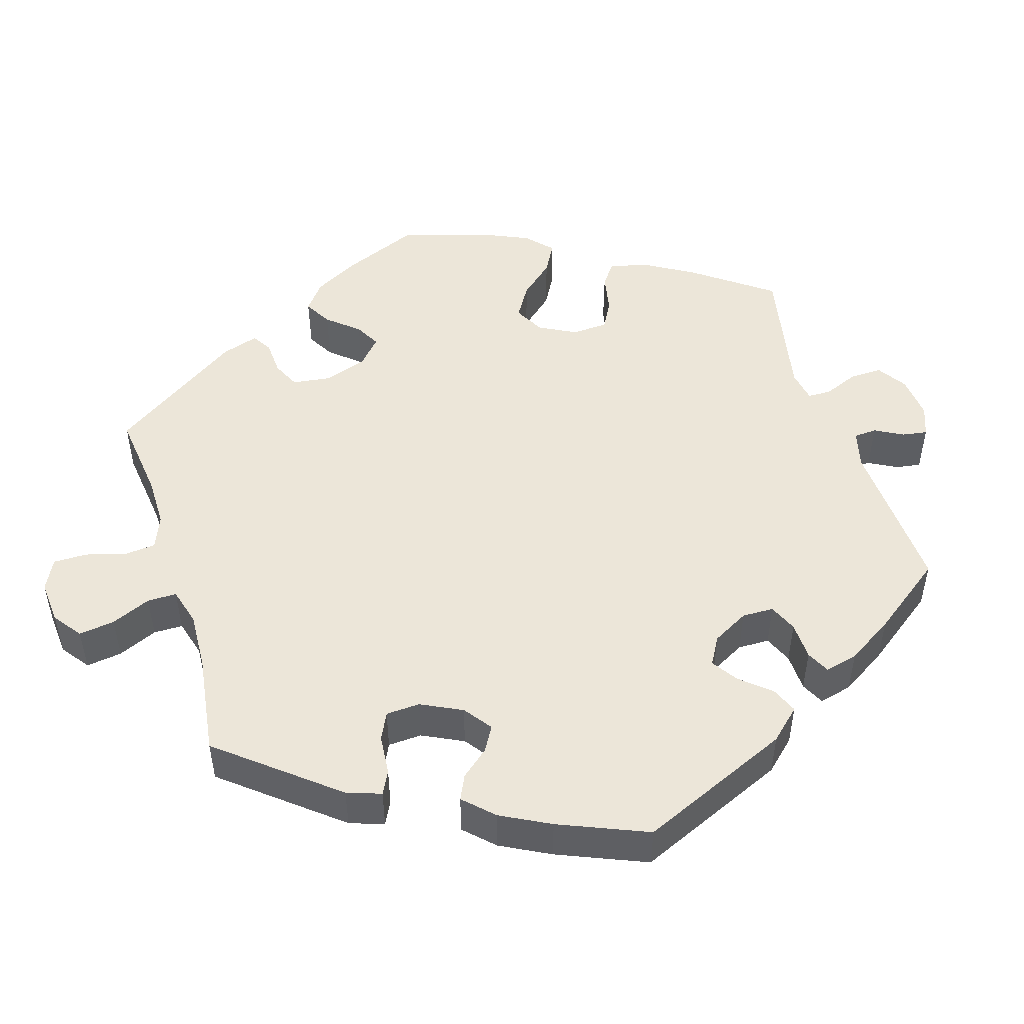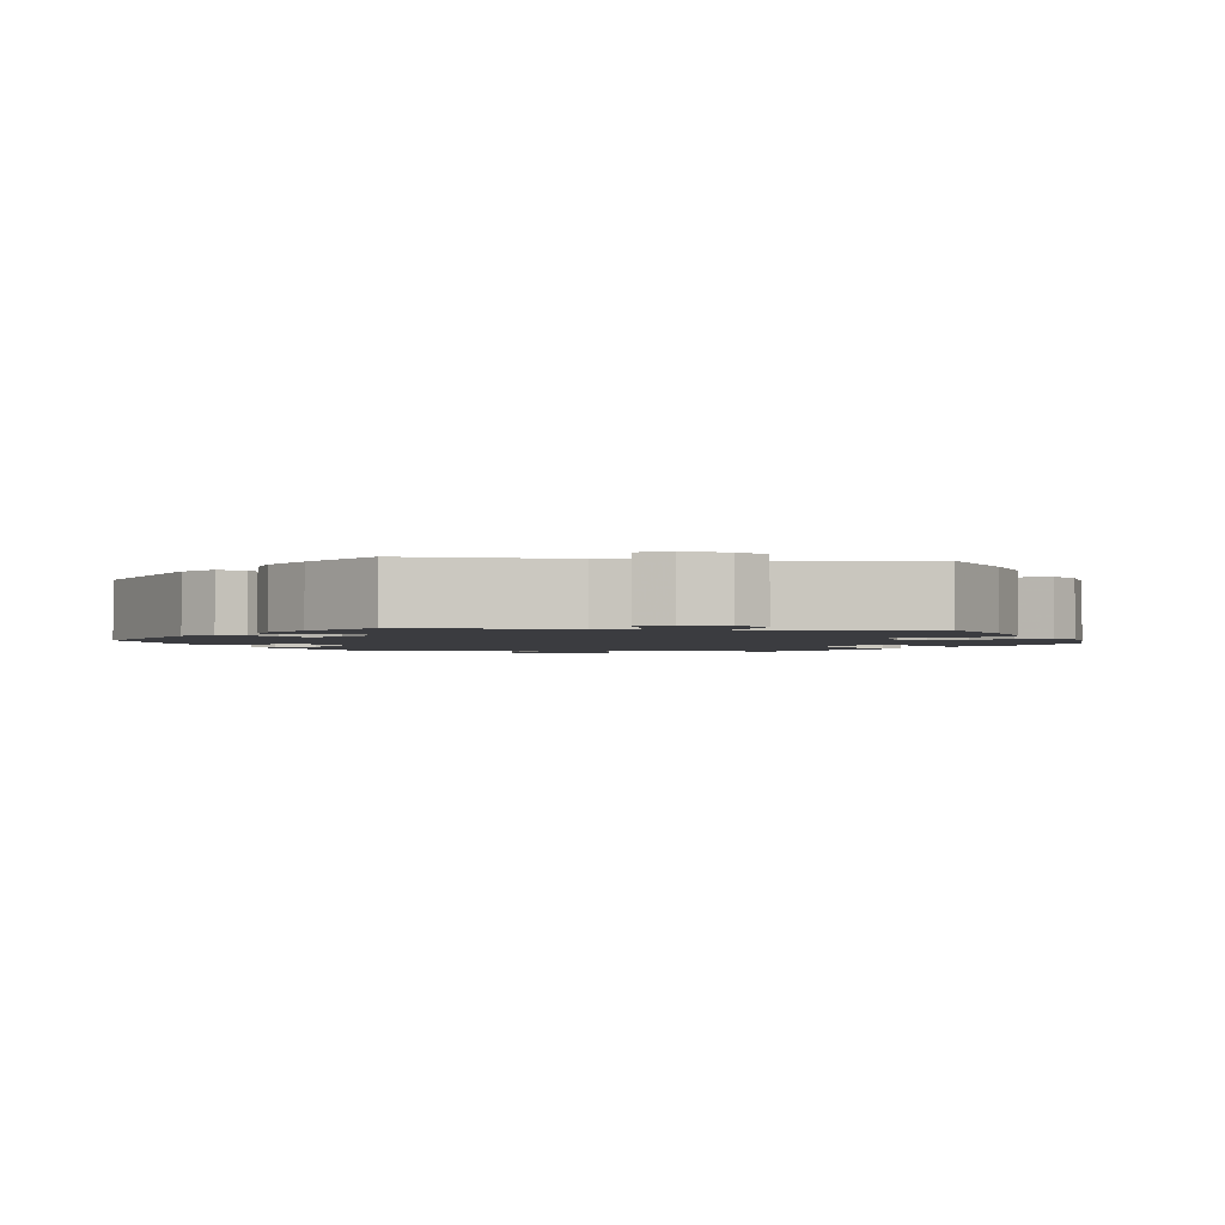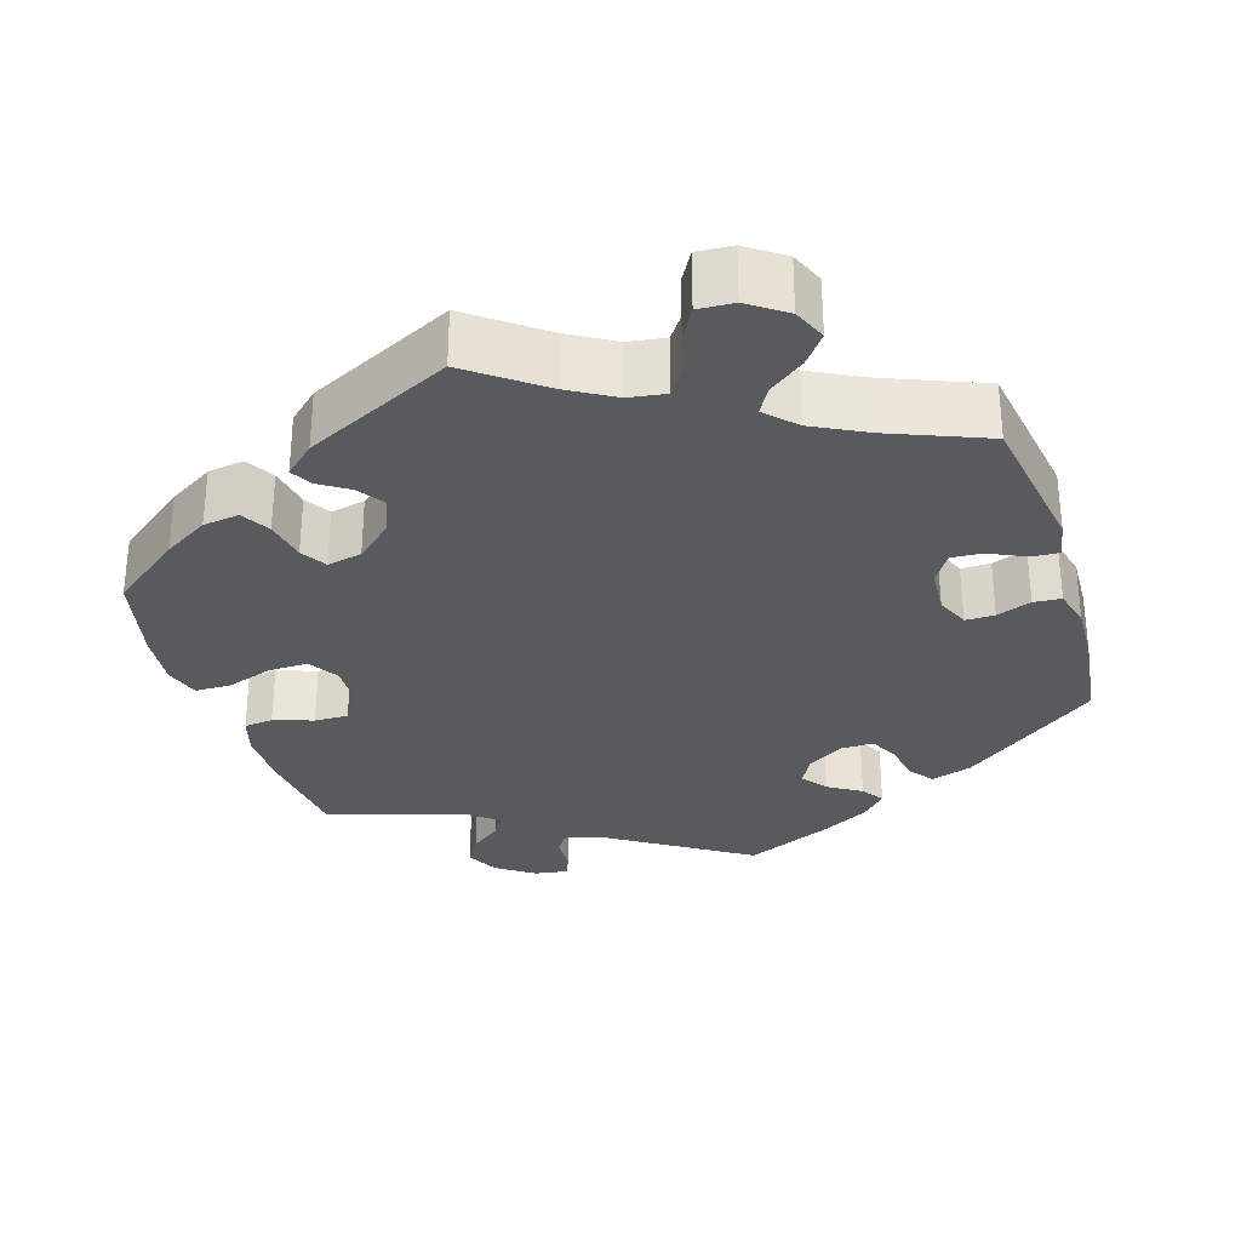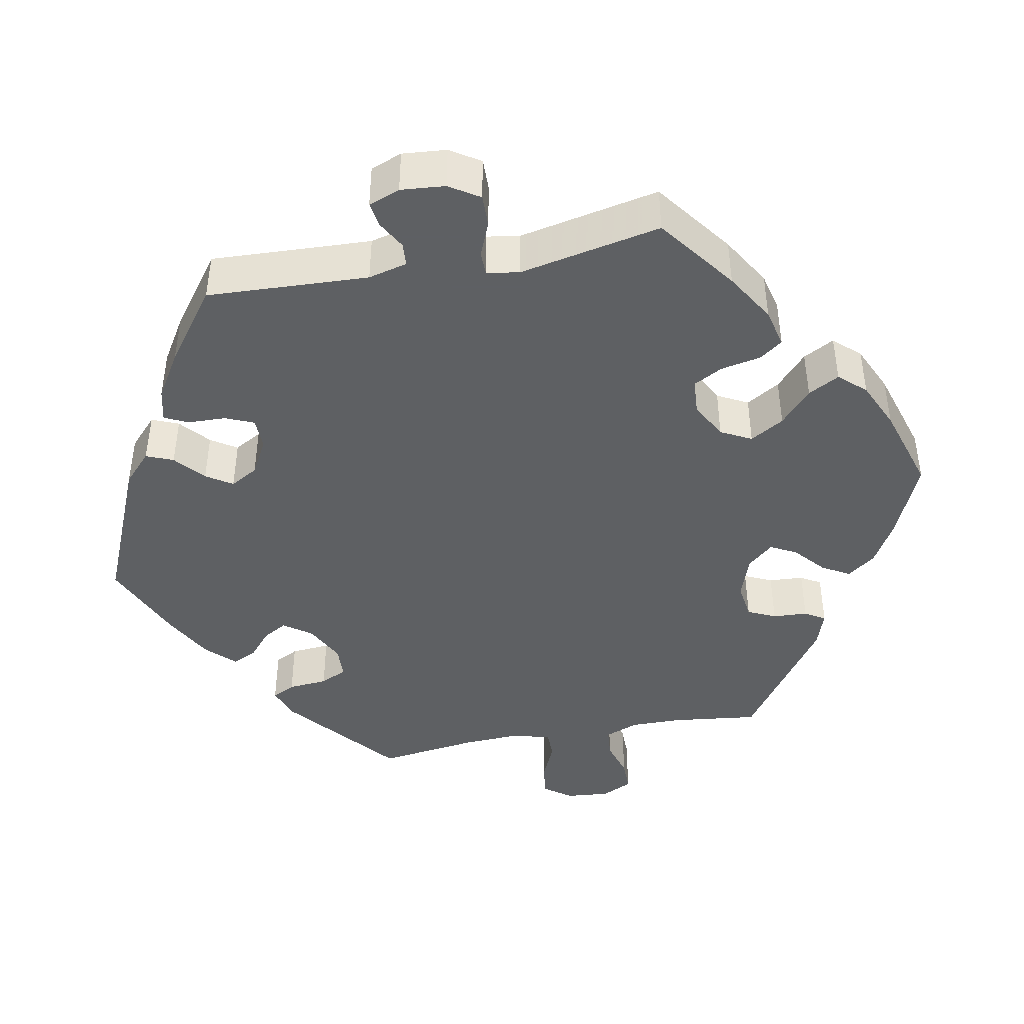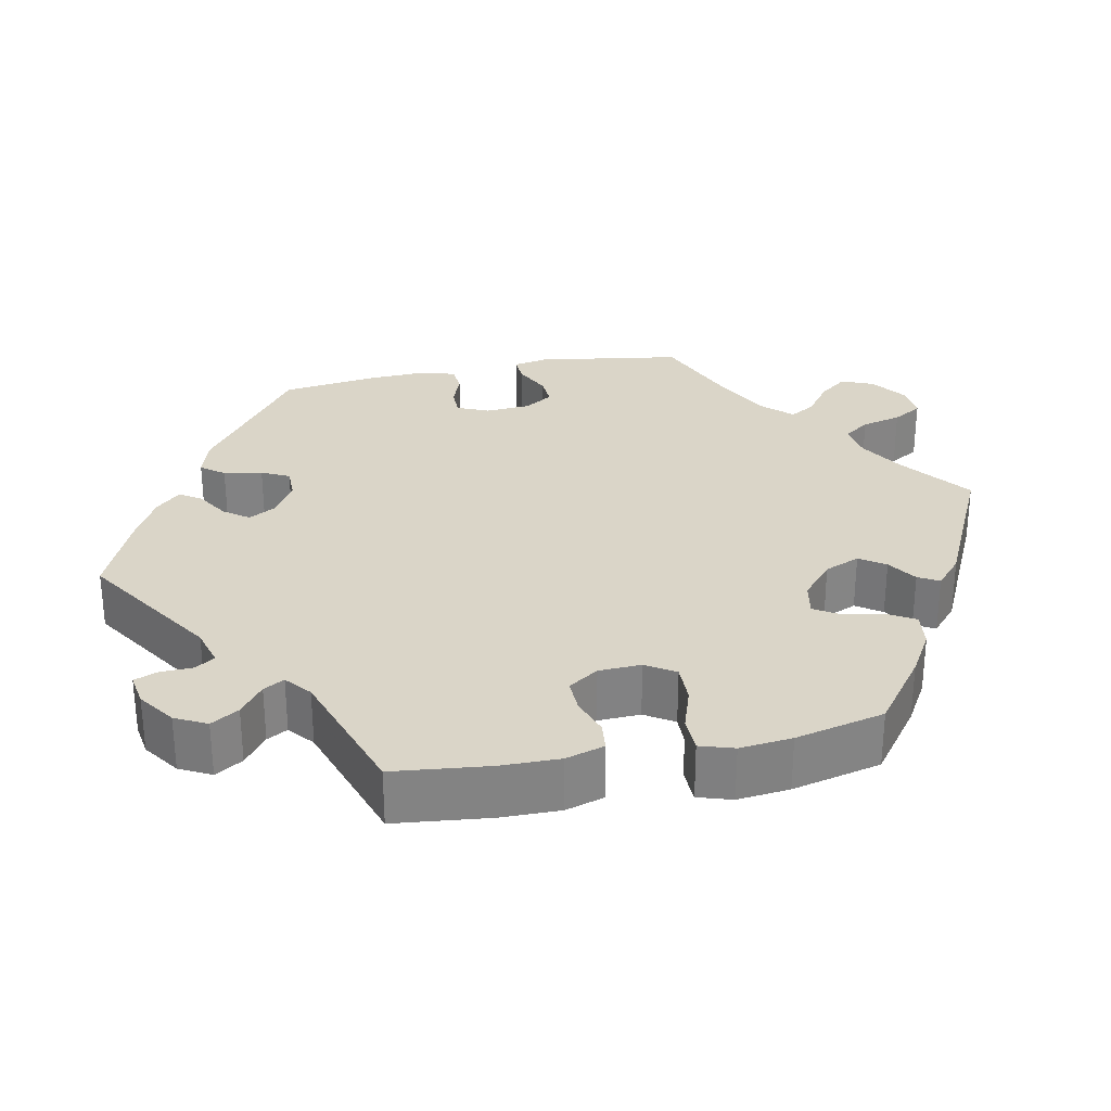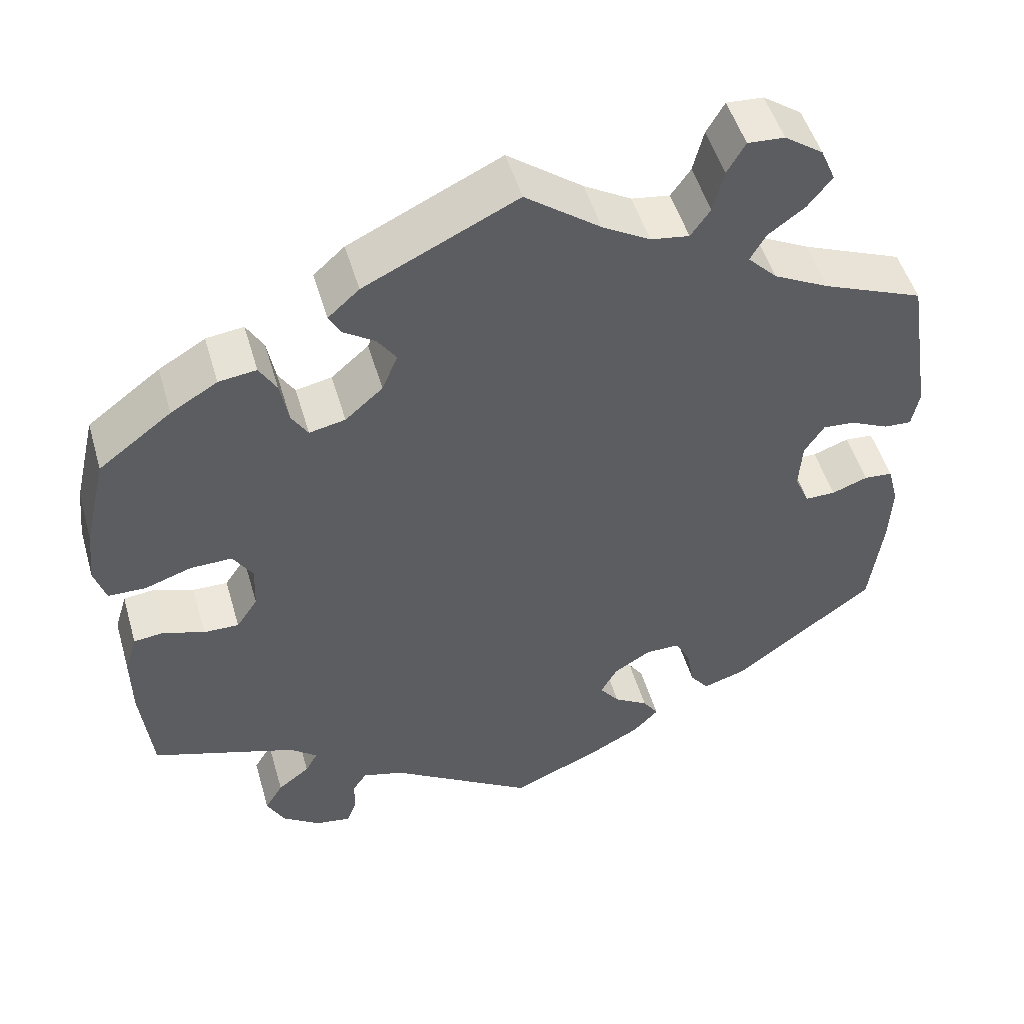
<metadata>
{"format":"obj","ext":"obj","renderer":"f3d","projection":"perspective","resolution":1024,"background":"white","views":[{"elev":49.0,"azim":102.9,"up":"+Y"},{"elev":-2.1,"azim":-157.2,"up":"+Y"},{"elev":-31.0,"azim":17.6,"up":"+Y"},{"elev":-42.7,"azim":-139.1,"up":"+Y"},{"elev":29.3,"azim":-101.6,"up":"+Y"},{"elev":50.1,"azim":-16.1,"up":"+Z"}]}
</metadata>
<code>
v -0.175 0.07 -0.465
v -0.225 0.07 -0.451
v -0.242 0.07 -0.476
v -0.243 0.07 -0.518
v -0.255 0.07 -0.549
v -0.298 0.07 -0.542
v -0.345 0.07 -0.509
v -0.366 0.07 -0.468
v -0.344 0.07 -0.432
v -0.305 0.07 -0.402
v -0.29 0.07 -0.375
v -0.323 0.07 -0.348
v -0.5 0.07 -0.289
v -0.514 0.07 -0.164
v -0.515 0.07 -0.088
v -0.5 0.07 -0.038
v -0.463 0.07 -0.034
v -0.413 0.07 -0.051
v -0.37 0.07 -0.052
v -0.344 0.07 -0.013
v -0.342 0.07 0.042
v -0.366 0.07 0.08
v -0.417 0.07 0.079
v -0.474 0.07 0.06
v -0.52 0.07 0.061
v -0.534 0.07 0.105
v -0.527 0.07 0.173
v -0.5 0.07 0.289
v -0.411 0.07 0.356
v -0.354 0.07 0.39
v -0.308 0.07 0.396
v -0.287 0.07 0.36
v -0.277 0.07 0.307
v -0.257 0.07 0.275
v -0.213 0.07 0.284
v -0.167 0.07 0.324
v -0.148 0.07 0.37
v -0.171 0.07 0.403
v -0.209 0.07 0.428
v -0.224 0.07 0.455
v -0.186 0.07 0.489
v 0 0.07 0.578
v 0.092 0.07 0.509
v 0.15 0.07 0.475
v 0.197 0.07 0.468
v 0.221 0.07 0.502
v 0.234 0.07 0.554
v 0.256 0.07 0.592
v 0.301 0.07 0.589
v 0.348 0.07 0.556
v 0.366 0.07 0.514
v 0.337 0.07 0.477
v 0.292 0.07 0.444
v 0.273 0.07 0.411
v 0.309 0.07 0.374
v 0.377 0.07 0.339
v 0.5 0.07 0.289
v 0.53 0.07 0.1
v 0.521 0.07 0.054
v 0.487 0.07 0.056
v 0.44 0.07 0.078
v 0.401 0.07 0.081
v 0.377 0.07 0.044
v 0.373 0.07 -0.015
v 0.391 0.07 -0.056
v 0.428 0.07 -0.056
v 0.472 0.07 -0.04
v 0.507 0.07 -0.043
v 0.52 0.07 -0.093
v 0.517 0.07 -0.165
v 0.501 0.07 -0.288
v 0.328 0.07 -0.416
v 0.276 0.07 -0.432
v 0.253 0.07 -0.402
v 0.244 0.07 -0.352
v 0.226 0.07 -0.316
v 0.184 0.07 -0.316
v 0.138 0.07 -0.344
v 0.118 0.07 -0.38
v 0.142 0.07 -0.412
v 0.184 0.07 -0.438
v 0.203 0.07 -0.466
v 0.172 0.07 -0.498
v 0.11 0.07 -0.531
v 0.001 0.07 -0.578
v -0.175 0 -0.465
v -0.225 0 -0.451
v -0.242 0 -0.476
v -0.243 0 -0.518
v -0.255 0 -0.549
v -0.298 0 -0.542
v -0.345 0 -0.509
v -0.366 0 -0.468
v -0.344 0 -0.432
v -0.305 0 -0.402
v -0.29 0 -0.375
v -0.323 0 -0.348
v -0.5 0 -0.289
v -0.514 0 -0.164
v -0.515 0 -0.088
v -0.5 0 -0.038
v -0.463 0 -0.034
v -0.413 0 -0.051
v -0.37 0 -0.052
v -0.344 0 -0.013
v -0.342 0 0.042
v -0.366 0 0.08
v -0.417 0 0.079
v -0.474 0 0.06
v -0.52 0 0.061
v -0.534 0 0.105
v -0.527 0 0.173
v -0.5 0 0.289
v -0.411 0 0.356
v -0.354 0 0.39
v -0.308 0 0.396
v -0.287 0 0.36
v -0.277 0 0.307
v -0.257 0 0.275
v -0.213 0 0.284
v -0.167 0 0.324
v -0.148 0 0.37
v -0.171 0 0.403
v -0.209 0 0.428
v -0.224 0 0.455
v -0.186 0 0.489
v 0 0 0.578
v 0.092 0 0.509
v 0.15 0 0.475
v 0.197 0 0.468
v 0.221 0 0.502
v 0.234 0 0.554
v 0.256 0 0.592
v 0.301 0 0.589
v 0.348 0 0.556
v 0.366 0 0.514
v 0.337 0 0.477
v 0.292 0 0.444
v 0.273 0 0.411
v 0.309 0 0.374
v 0.377 0 0.339
v 0.5 0 0.289
v 0.53 0 0.1
v 0.521 0 0.054
v 0.487 0 0.056
v 0.44 0 0.078
v 0.401 0 0.081
v 0.377 0 0.044
v 0.373 0 -0.015
v 0.391 0 -0.056
v 0.428 0 -0.056
v 0.472 0 -0.04
v 0.507 0 -0.043
v 0.52 0 -0.093
v 0.517 0 -0.165
v 0.501 0 -0.288
v 0.328 0 -0.416
v 0.276 0 -0.432
v 0.253 0 -0.402
v 0.244 0 -0.352
v 0.226 0 -0.316
v 0.184 0 -0.316
v 0.138 0 -0.344
v 0.118 0 -0.38
v 0.142 0 -0.412
v 0.184 0 -0.438
v 0.203 0 -0.466
v 0.172 0 -0.498
v 0.11 0 -0.531
v 0.001 0 -0.578
f 84 85 1
f 83 84 1 2
f 80 81 82 83
f 79 80 83 2
f 78 79 2
f 77 78 2
f 72 73 74 75
f 72 75 76
f 71 72 76
f 70 71 76 77
f 66 67 68 69
f 65 66 69 70
f 58 59 60 61
f 56 57 58 61
f 55 56 61 62
f 54 55 62 63
f 50 51 52 53
f 50 53 54
f 49 50 54
f 46 47 48 49
f 45 46 49 54
f 44 45 54 63
f 40 41 42 43
f 38 39 40 43
f 37 38 43 44
f 36 37 44 63
f 30 31 32 33
f 30 33 34
f 29 30 34
f 28 29 34
f 27 28 34
f 26 27 34 35
f 23 24 25 26
f 22 23 26 35
f 15 16 17 18
f 15 18 19
f 12 13 14 15
f 11 12 15 19
f 7 8 9 10
f 7 10 11
f 6 7 11
f 3 4 5 6
f 2 3 6 11
f 65 70 77 2
f 35 36 63 64
f 21 22 35 64
f 20 21 64 65
f 19 20 65
f 2 11 19 65
f 86 170 169
f 87 86 169 168
f 168 167 166 165
f 87 168 165 164
f 87 164 163
f 87 163 162
f 160 159 158 157
f 161 160 157
f 161 157 156
f 162 161 156 155
f 154 153 152 151
f 155 154 151 150
f 146 145 144 143
f 146 143 142 141
f 147 146 141 140
f 148 147 140 139
f 138 137 136 135
f 139 138 135
f 139 135 134
f 134 133 132 131
f 139 134 131 130
f 148 139 130 129
f 128 127 126 125
f 128 125 124 123
f 129 128 123 122
f 148 129 122 121
f 118 117 116 115
f 119 118 115
f 119 115 114
f 119 114 113
f 119 113 112
f 120 119 112 111
f 111 110 109 108
f 120 111 108 107
f 103 102 101 100
f 104 103 100
f 100 99 98 97
f 104 100 97 96
f 95 94 93 92
f 96 95 92
f 96 92 91
f 91 90 89 88
f 96 91 88 87
f 87 162 155 150
f 149 148 121 120
f 149 120 107 106
f 150 149 106 105
f 150 105 104
f 150 104 96 87
f 1 86 87 2
f 2 87 88 3
f 3 88 89 4
f 4 89 90 5
f 5 90 91 6
f 6 91 92 7
f 7 92 93 8
f 8 93 94 9
f 9 94 95 10
f 10 95 96 11
f 11 96 97 12
f 12 97 98 13
f 13 98 99 14
f 14 99 100 15
f 15 100 101 16
f 16 101 102 17
f 17 102 103 18
f 18 103 104 19
f 19 104 105 20
f 20 105 106 21
f 21 106 107 22
f 22 107 108 23
f 23 108 109 24
f 24 109 110 25
f 25 110 111 26
f 26 111 112 27
f 27 112 113 28
f 28 113 114 29
f 29 114 115 30
f 30 115 116 31
f 31 116 117 32
f 32 117 118 33
f 33 118 119 34
f 34 119 120 35
f 35 120 121 36
f 36 121 122 37
f 37 122 123 38
f 38 123 124 39
f 39 124 125 40
f 40 125 126 41
f 41 126 127 42
f 42 127 128 43
f 43 128 129 44
f 44 129 130 45
f 45 130 131 46
f 46 131 132 47
f 47 132 133 48
f 48 133 134 49
f 49 134 135 50
f 50 135 136 51
f 51 136 137 52
f 52 137 138 53
f 53 138 139 54
f 54 139 140 55
f 55 140 141 56
f 56 141 142 57
f 57 142 143 58
f 58 143 144 59
f 59 144 145 60
f 60 145 146 61
f 61 146 147 62
f 62 147 148 63
f 63 148 149 64
f 64 149 150 65
f 65 150 151 66
f 66 151 152 67
f 67 152 153 68
f 68 153 154 69
f 69 154 155 70
f 70 155 156 71
f 71 156 157 72
f 72 157 158 73
f 73 158 159 74
f 74 159 160 75
f 75 160 161 76
f 76 161 162 77
f 77 162 163 78
f 78 163 164 79
f 79 164 165 80
f 80 165 166 81
f 81 166 167 82
f 82 167 168 83
f 83 168 169 84
f 84 169 170 85
f 85 170 86 1

</code>
